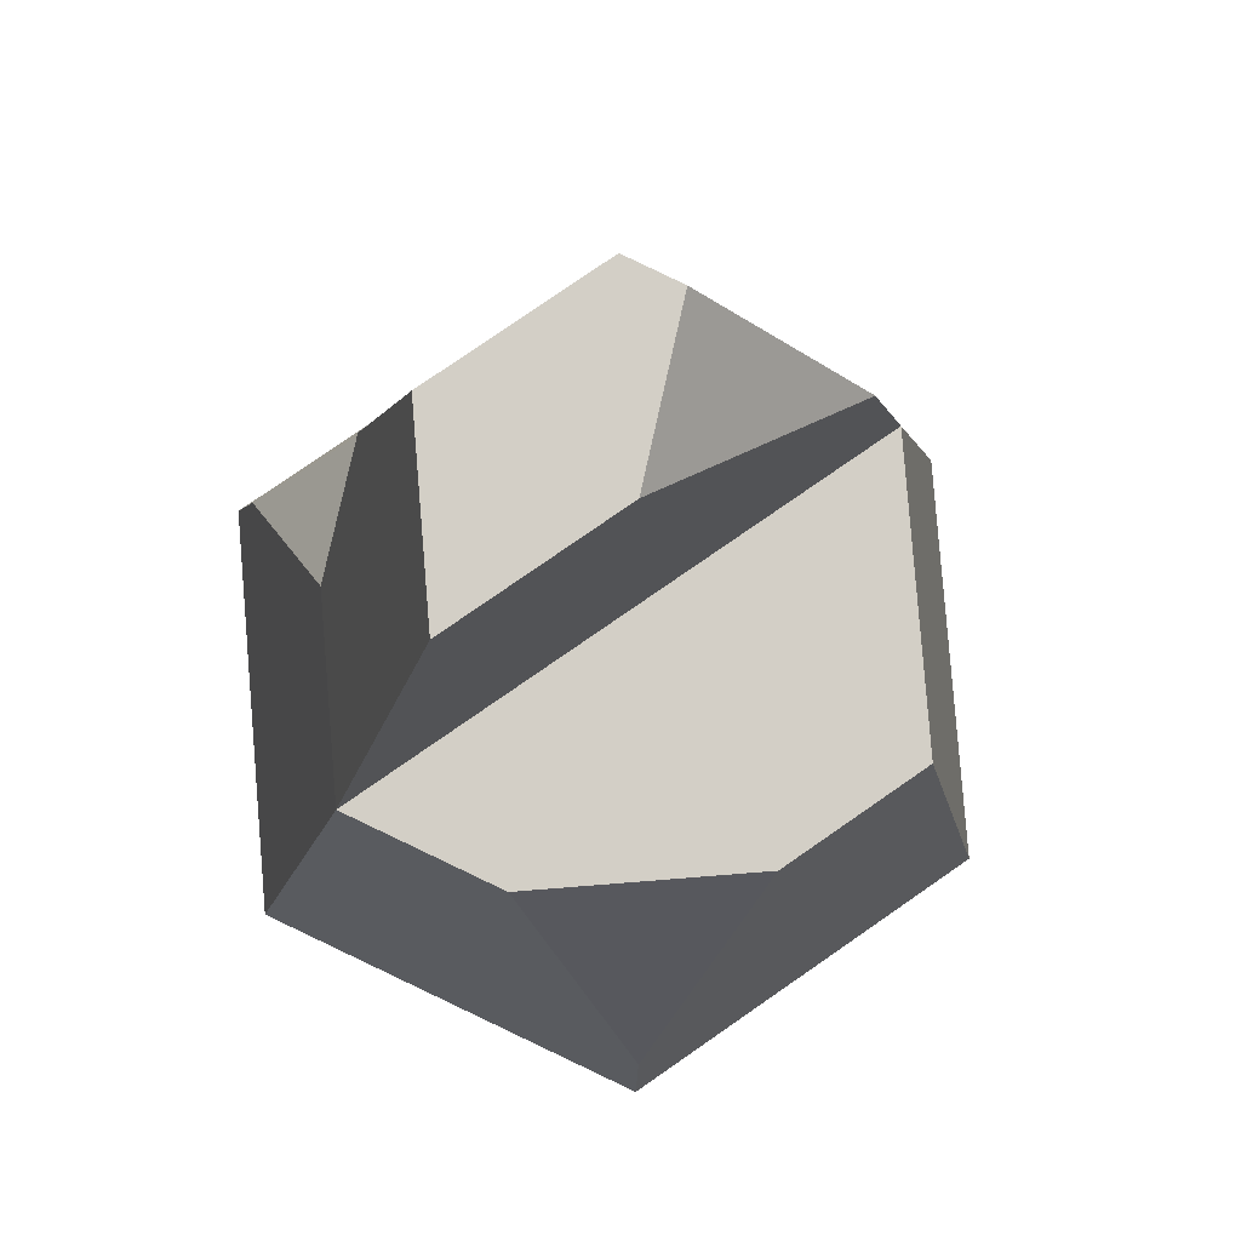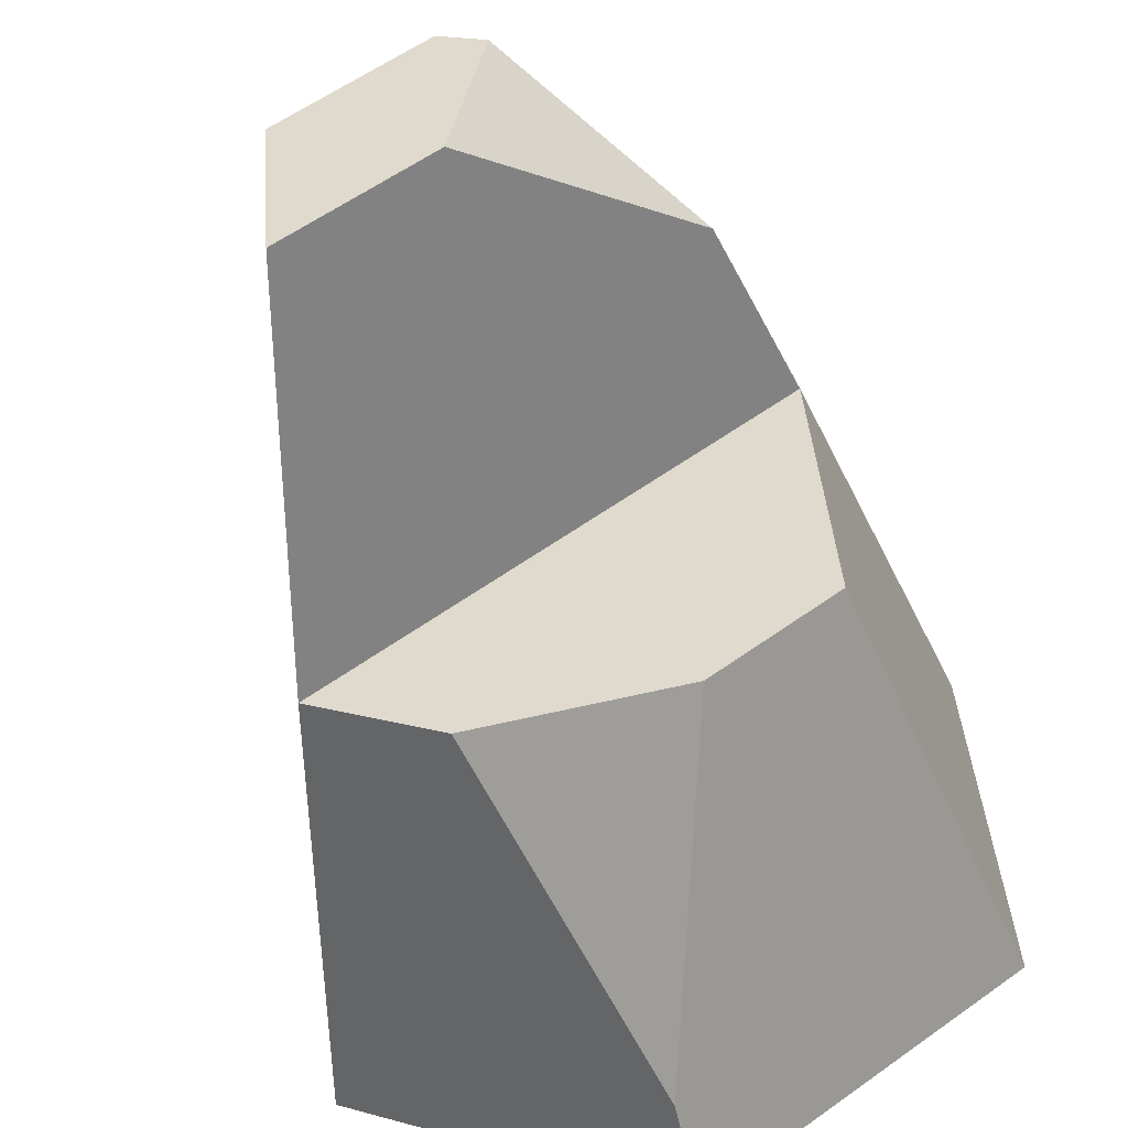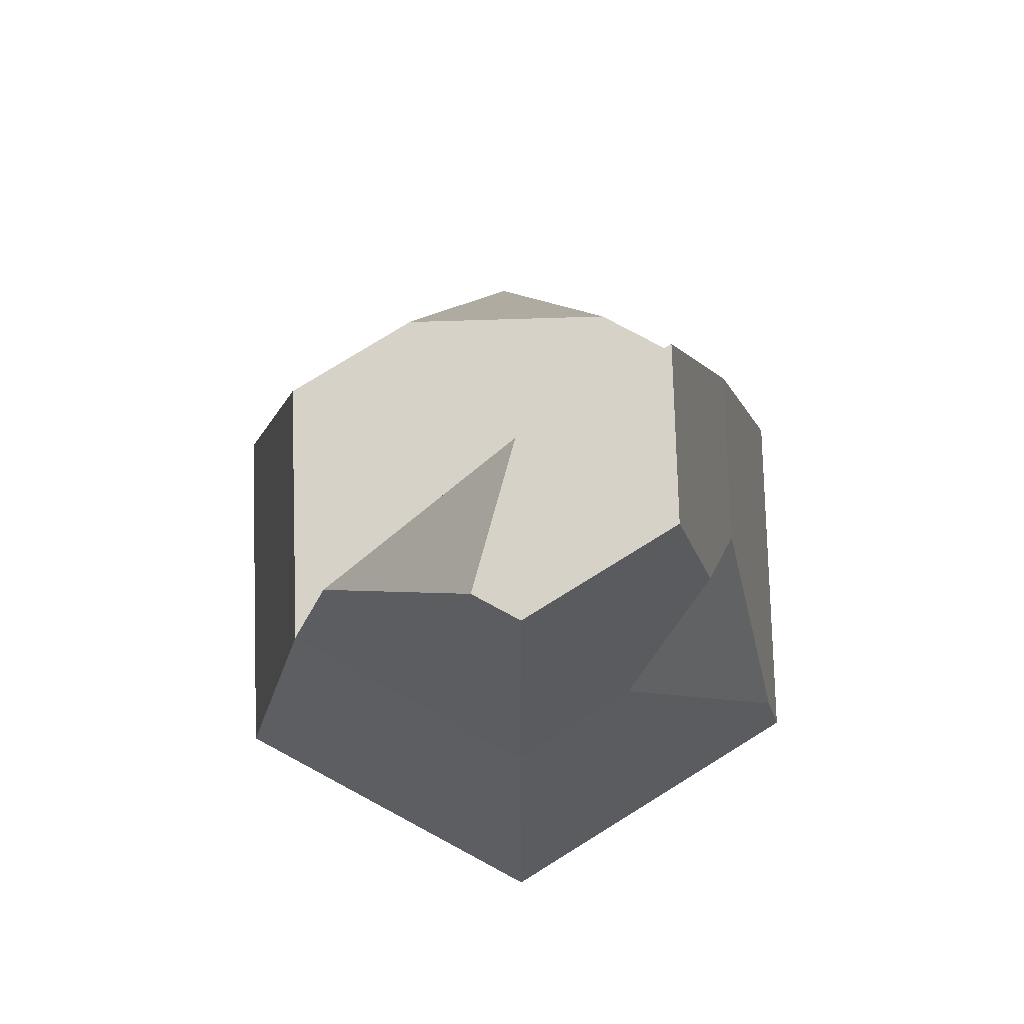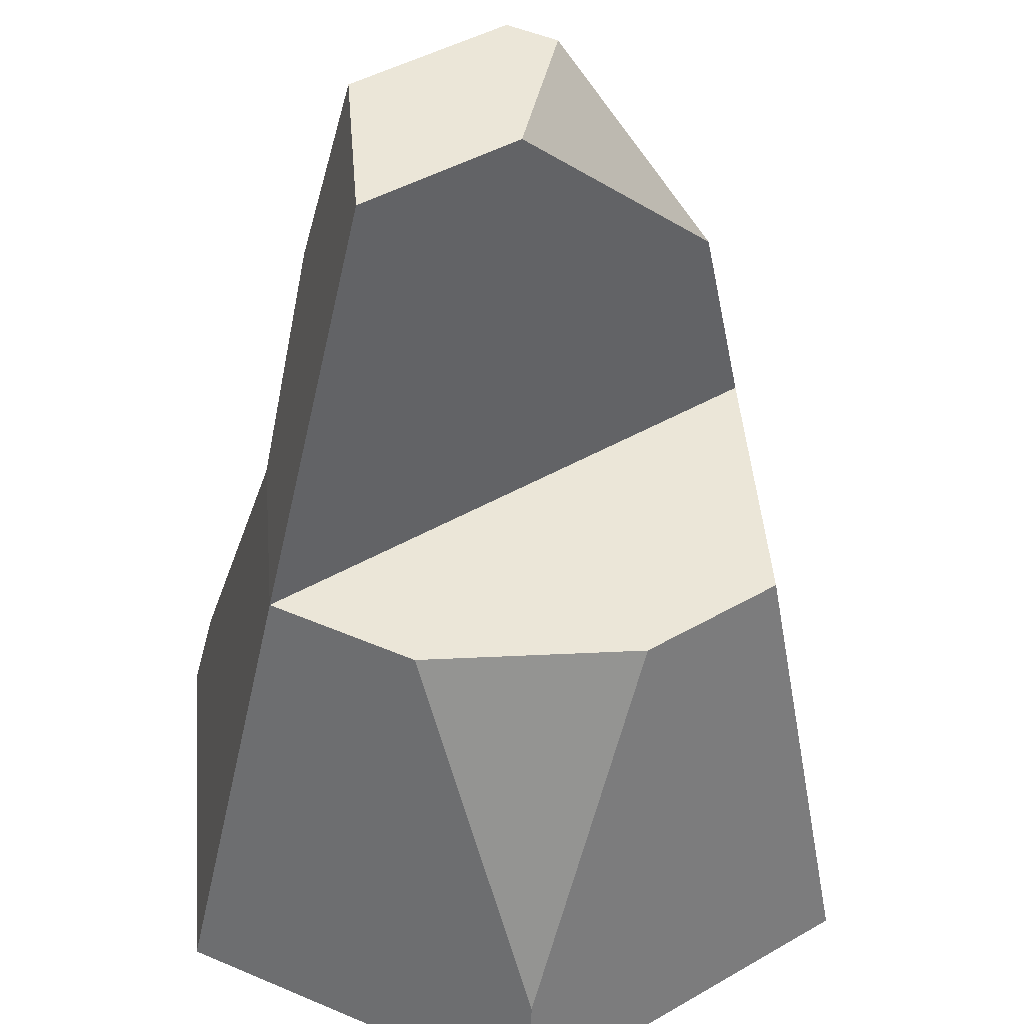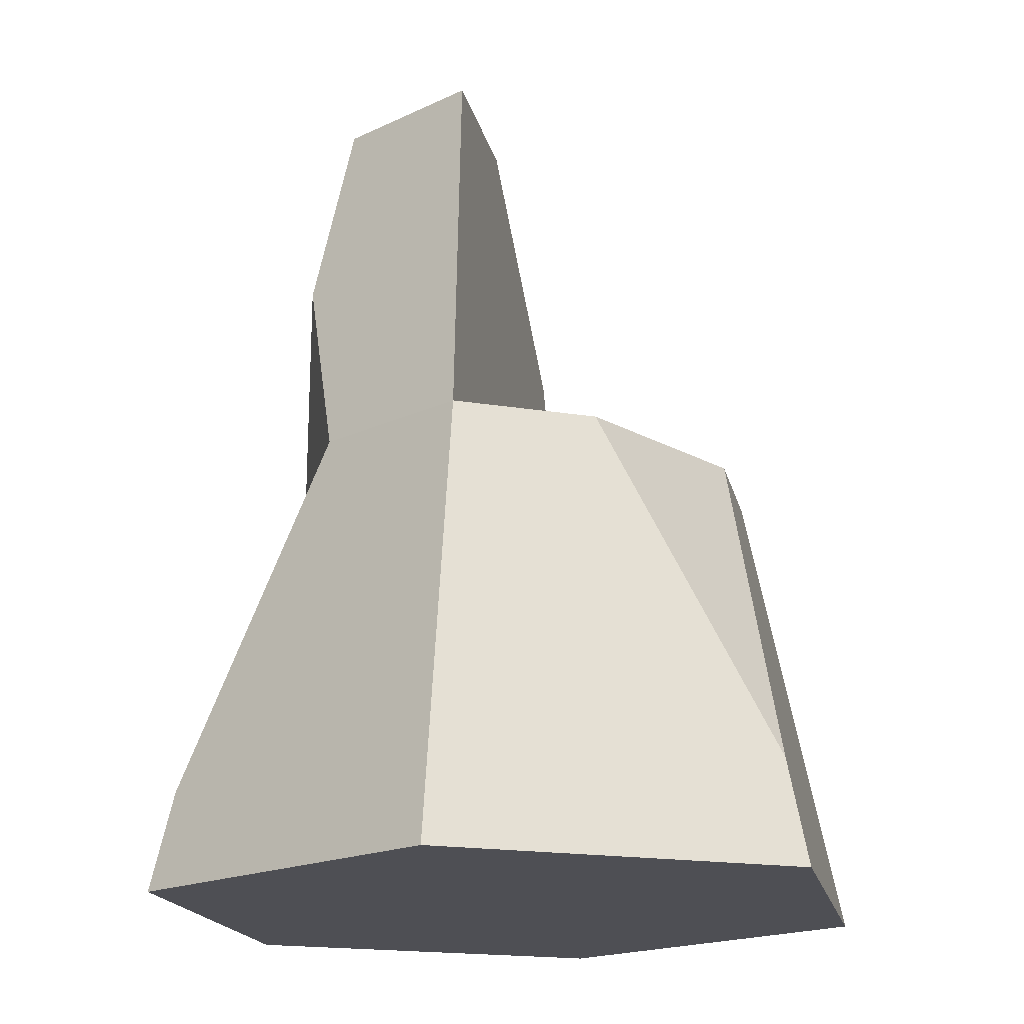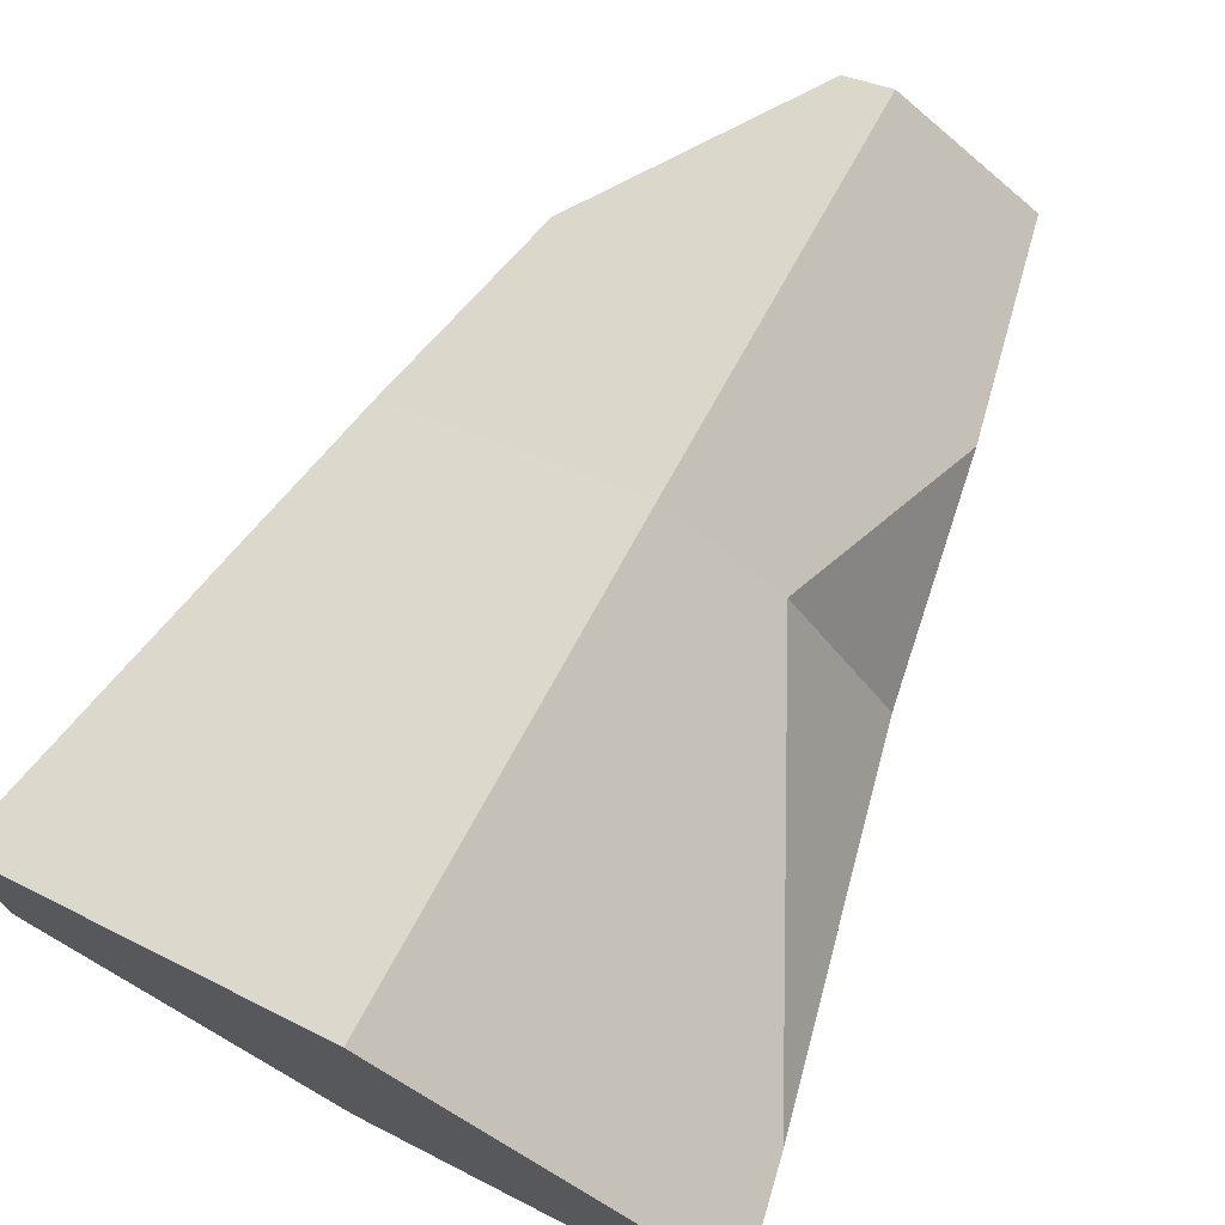
<metadata>
{"format":"obj","ext":"obj","renderer":"f3d","projection":"perspective","resolution":1024,"background":"white","views":[{"elev":-7.9,"azim":177.8,"up":"+Z"},{"elev":-48.0,"azim":-168.0,"up":"+Z"},{"elev":78.1,"azim":2.9,"up":"+Y"},{"elev":-44.7,"azim":178.3,"up":"+Z"},{"elev":-18.4,"azim":137.0,"up":"+Y"},{"elev":75.5,"azim":28.3,"up":"+Z"}]}
</metadata>
<code>
g default
v 0.09022 0 1.112
v -0.9183 0 0.6344
v 0.06495 1.364 0.801
v -0.6612 1.364 0.4567
v 0.3956 1.364 0.5726
v 0.5944 1.964 0.3115
v 0.05261 2.563 0.562
v 0.4626 2.563 0.2788
v -1.009 0 -0.4781
v -0.7261 1.364 -0.3442
v 1.009 0 0.4781
v 0.9465 0.2997 0.4487
v 0.9183 0 -0.6344
v 0.7035 1.364 0.06541
v 0.6612 1.364 -0.4567
v 0.4223 2.563 -0.2178
v -0.363 1.364 -0.5951
v -0.08428 0.3204 -1.039
v 0.2624 1.364 -0.6458
v -0.09022 0 -1.112
v -0.5294 1.964 0.4027
v 0.01234 2.563 0.06541
v -0.08428 2.563 0.4971
g Tall_GreenRock_C Tall_GreenRock
f 2 1 3
f 3 4 2
f 3 5 6
f 6 7 3
f 6 8 7
f 9 2 4
f 4 10 9
f 12 11 13
f 13 14 12
f 13 15 14
f 1 11 12
f 12 3 1
f 12 5 3
f 8 6 14
f 14 16 8
f 14 15 16
f 18 17 19
f 13 20 18
f 18 15 13
f 18 19 15
f 20 9 10
f 10 18 20
f 10 17 18
f 15 4 21
f 21 16 15
f 21 22 16
f 6 5 14
f 5 12 14
f 4 3 7
f 7 21 4
f 7 23 21
f 21 23 22
f 2 9 20
f 20 1 2
f 20 13 1
f 13 11 1
f 22 23 7
f 7 16 22
f 7 8 16
f 17 10 4
f 4 15 17
f 15 19 17

</code>
